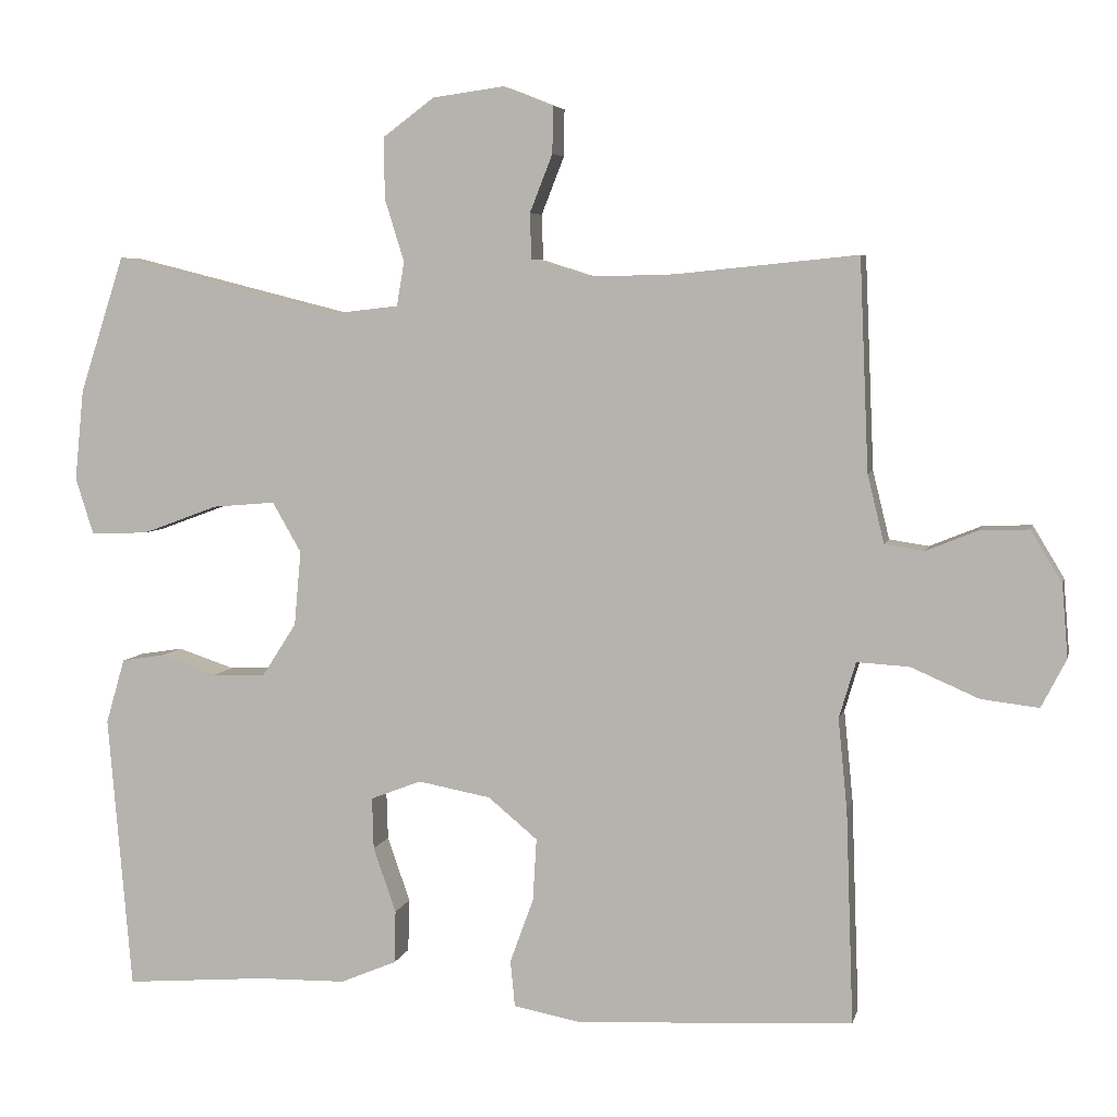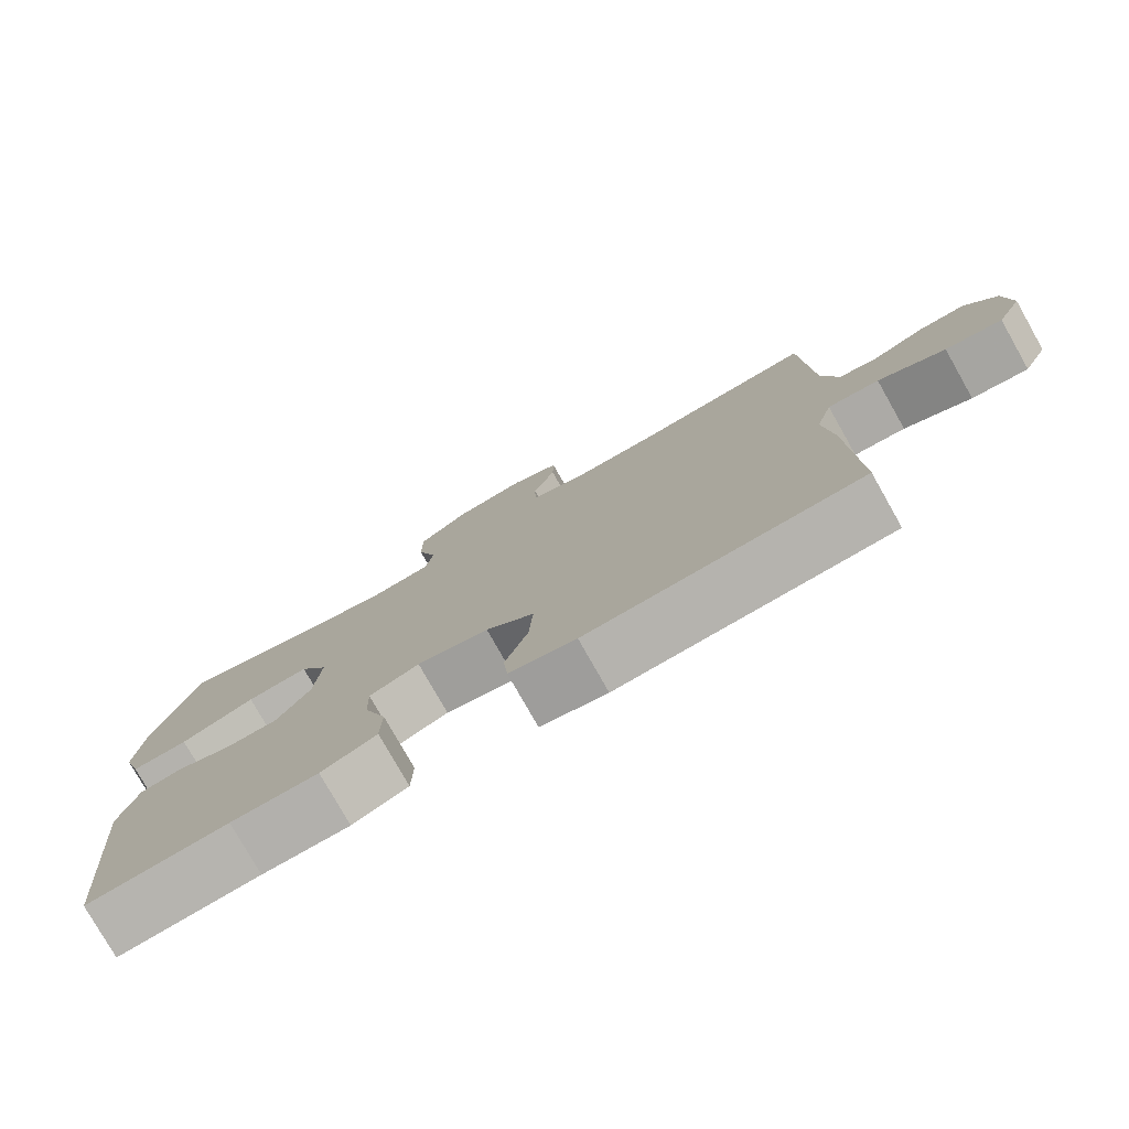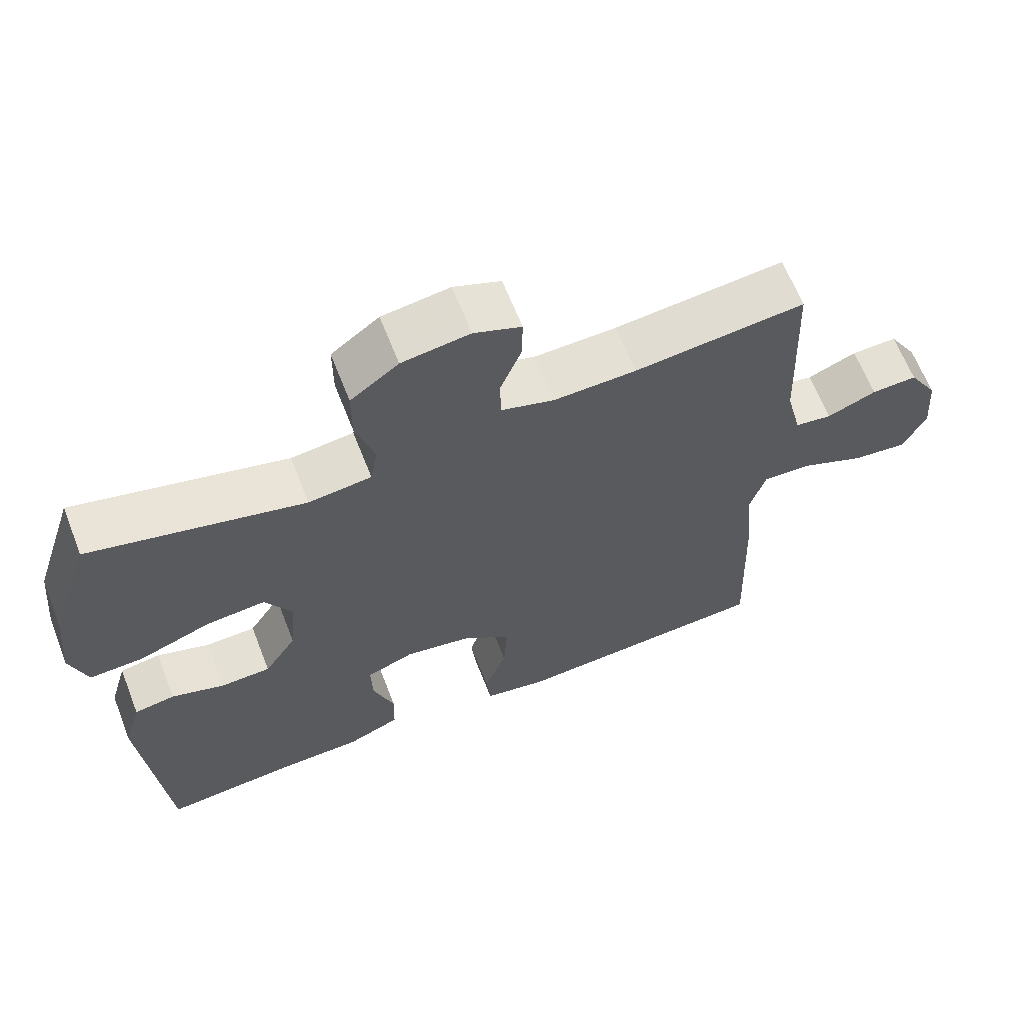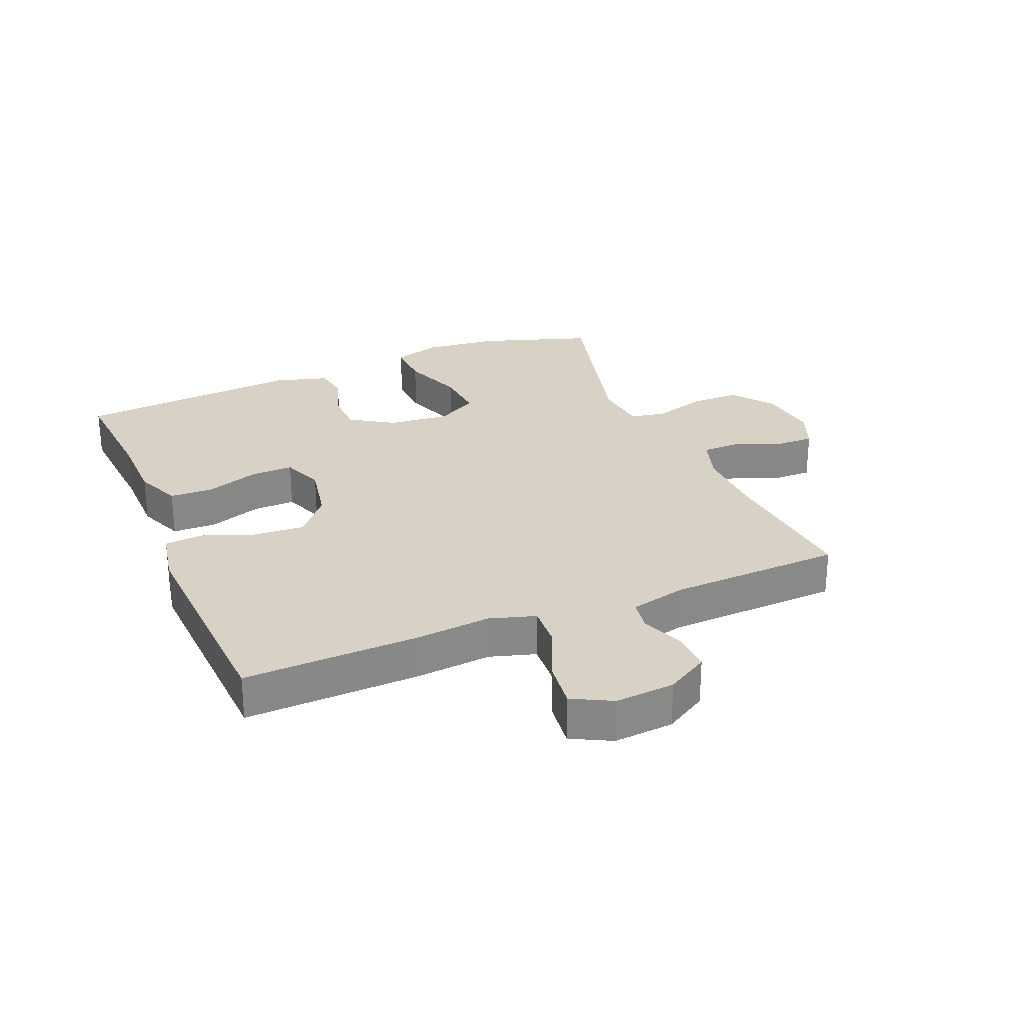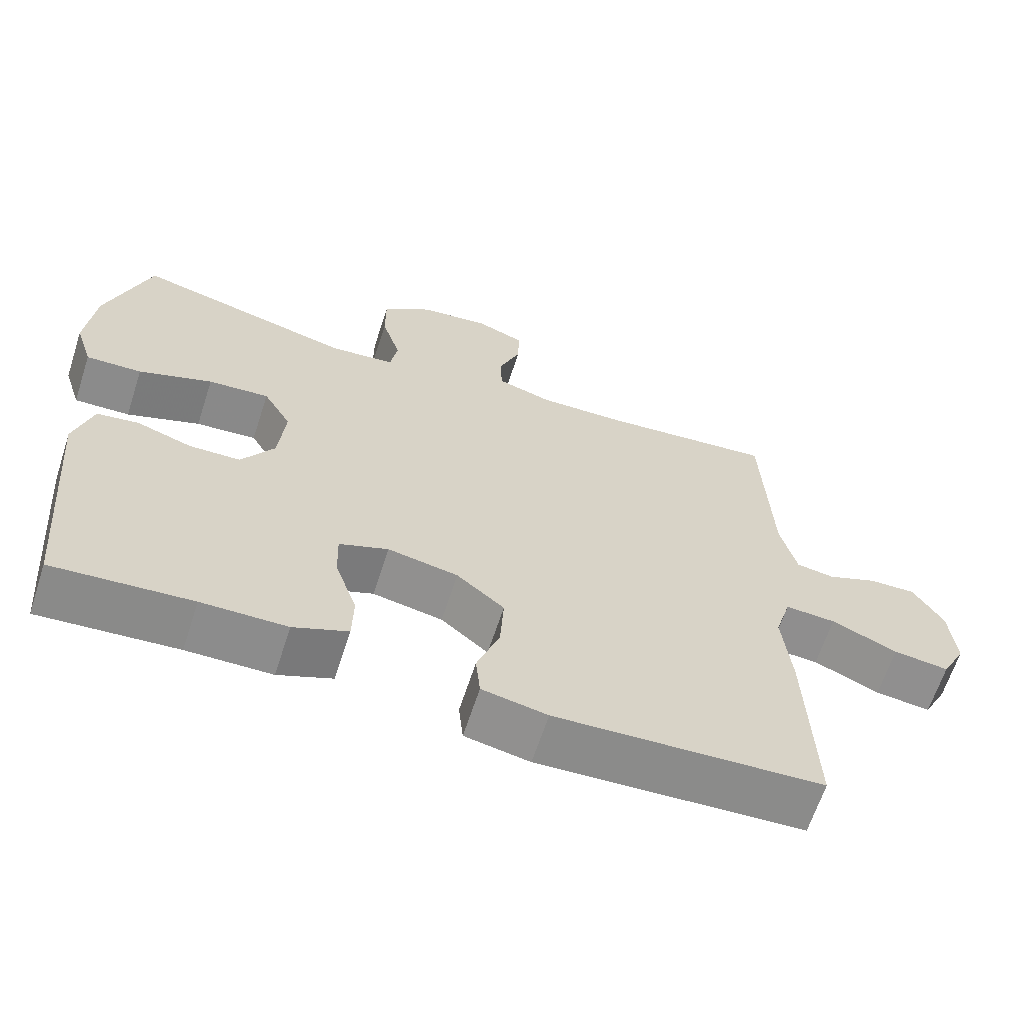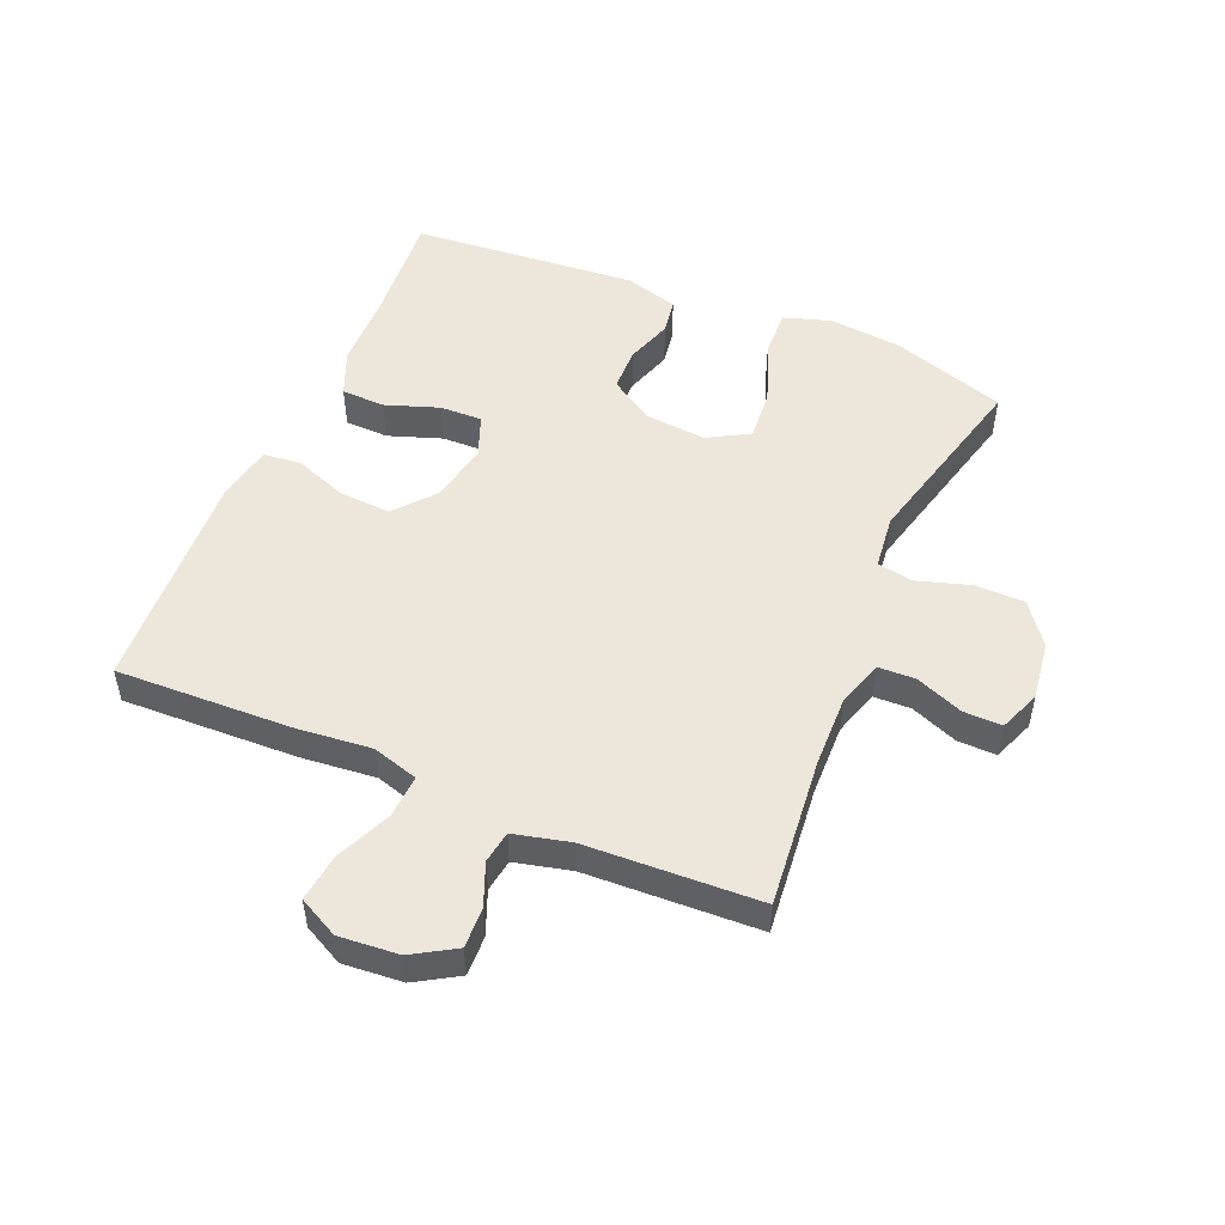
<metadata>
{"format":"obj","ext":"obj","renderer":"f3d","projection":"perspective","resolution":1024,"background":"white","views":[{"elev":5.5,"azim":-167.6,"up":"+Z"},{"elev":-78.1,"azim":-150.5,"up":"+Z"},{"elev":64.4,"azim":158.6,"up":"+Z"},{"elev":27.6,"azim":-112.4,"up":"+Y"},{"elev":-64.4,"azim":162.0,"up":"+Z"},{"elev":50.8,"azim":-67.0,"up":"+Y"}]}
</metadata>
<code>
v 0.5 0.07 0.5
v 0.559 0.07 0.319
v 0.571 0.07 0.199
v 0.547 0.07 0.124
v 0.471 0.07 0.127
v 0.371 0.07 0.164
v 0.288 0.07 0.171
v 0.25 0.07 0.105
v 0.259 0.07 0.006
v 0.304 0.07 -0.064
v 0.374 0.07 -0.066
v 0.449 0.07 -0.041
v 0.506 0.07 -0.05
v 0.531 0.07 -0.136
v 0.5 0.07 -0.5
v 0.312 0.07 -0.485
v 0.196 0.07 -0.483
v 0.122 0.07 -0.452
v 0.12 0.07 -0.382
v 0.15 0.07 -0.296
v 0.152 0.07 -0.228
v 0.085 0.07 -0.202
v -0.011 0.07 -0.22
v -0.076 0.07 -0.274
v -0.071 0.07 -0.357
v -0.04 0.07 -0.442
v -0.046 0.07 -0.503
v -0.135 0.07 -0.52
v -0.5 0.07 -0.5
v -0.49 0.07 -0.218
v -0.478 0.07 -0.097
v -0.5 0.07 -0.023
v -0.569 0.07 -0.027
v -0.659 0.07 -0.066
v -0.735 0.07 -0.075
v -0.768 0.07 -0.011
v -0.76 0.07 0.085
v -0.719 0.07 0.153
v -0.655 0.07 0.151
v -0.586 0.07 0.123
v -0.534 0.07 0.131
v -0.512 0.07 0.221
v -0.5 0.07 0.5
v -0.26 0.07 0.476
v -0.144 0.07 0.473
v -0.07 0.07 0.496
v -0.068 0.07 0.556
v -0.098 0.07 0.632
v -0.099 0.07 0.694
v -0.033 0.07 0.72
v 0.062 0.07 0.707
v 0.129 0.07 0.657
v 0.129 0.07 0.577
v 0.103 0.07 0.493
v 0.113 0.07 0.435
v 0.201 0.07 0.425
v 0.5 0 0.5
v 0.559 0 0.319
v 0.571 0 0.199
v 0.547 0 0.124
v 0.471 0 0.127
v 0.371 0 0.164
v 0.288 0 0.171
v 0.25 0 0.105
v 0.259 0 0.006
v 0.304 0 -0.064
v 0.374 0 -0.066
v 0.449 0 -0.041
v 0.506 0 -0.05
v 0.531 0 -0.136
v 0.5 0 -0.5
v 0.312 0 -0.485
v 0.196 0 -0.483
v 0.122 0 -0.452
v 0.12 0 -0.382
v 0.15 0 -0.296
v 0.152 0 -0.228
v 0.085 0 -0.202
v -0.011 0 -0.22
v -0.076 0 -0.274
v -0.071 0 -0.357
v -0.04 0 -0.442
v -0.046 0 -0.503
v -0.135 0 -0.52
v -0.5 0 -0.5
v -0.49 0 -0.218
v -0.478 0 -0.097
v -0.5 0 -0.023
v -0.569 0 -0.027
v -0.659 0 -0.066
v -0.735 0 -0.075
v -0.768 0 -0.011
v -0.76 0 0.085
v -0.719 0 0.153
v -0.655 0 0.151
v -0.586 0 0.123
v -0.534 0 0.131
v -0.512 0 0.221
v -0.5 0 0.5
v -0.26 0 0.476
v -0.144 0 0.473
v -0.07 0 0.496
v -0.068 0 0.556
v -0.098 0 0.632
v -0.099 0 0.694
v -0.033 0 0.72
v 0.062 0 0.707
v 0.129 0 0.657
v 0.129 0 0.577
v 0.103 0 0.493
v 0.113 0 0.435
v 0.201 0 0.425
f 51 52 53 54
f 51 54 55
f 50 51 55
f 47 48 49 50
f 46 47 50 55
f 45 46 55
f 44 45 55
f 42 43 44 55
f 41 42 55 56
f 37 38 39 40
f 37 40 41
f 36 37 41
f 33 34 35 36
f 32 33 36 41
f 31 32 41 56
f 25 26 27 28
f 24 25 28 29
f 23 24 29 30
f 17 18 19 20
f 16 17 20 21
f 15 16 21
f 14 15 21
f 11 12 13 14
f 10 11 14 21
f 9 10 21 22
f 3 4 5 6
f 3 6 7
f 2 3 7
f 1 2 7
f 56 1 7
f 31 56 7 8
f 22 23 30 31
f 8 9 22 31
f 110 109 108 107
f 111 110 107
f 111 107 106
f 106 105 104 103
f 111 106 103 102
f 111 102 101
f 111 101 100
f 111 100 99 98
f 112 111 98 97
f 96 95 94 93
f 97 96 93
f 97 93 92
f 92 91 90 89
f 97 92 89 88
f 112 97 88 87
f 84 83 82 81
f 85 84 81 80
f 86 85 80 79
f 76 75 74 73
f 77 76 73 72
f 77 72 71
f 77 71 70
f 70 69 68 67
f 77 70 67 66
f 78 77 66 65
f 62 61 60 59
f 63 62 59
f 63 59 58
f 63 58 57
f 63 57 112
f 64 63 112 87
f 87 86 79 78
f 87 78 65 64
f 1 57 58 2
f 2 58 59 3
f 3 59 60 4
f 4 60 61 5
f 5 61 62 6
f 6 62 63 7
f 7 63 64 8
f 8 64 65 9
f 9 65 66 10
f 10 66 67 11
f 11 67 68 12
f 12 68 69 13
f 13 69 70 14
f 14 70 71 15
f 15 71 72 16
f 16 72 73 17
f 17 73 74 18
f 18 74 75 19
f 19 75 76 20
f 20 76 77 21
f 21 77 78 22
f 22 78 79 23
f 23 79 80 24
f 24 80 81 25
f 25 81 82 26
f 26 82 83 27
f 27 83 84 28
f 28 84 85 29
f 29 85 86 30
f 30 86 87 31
f 31 87 88 32
f 32 88 89 33
f 33 89 90 34
f 34 90 91 35
f 35 91 92 36
f 36 92 93 37
f 37 93 94 38
f 38 94 95 39
f 39 95 96 40
f 40 96 97 41
f 41 97 98 42
f 42 98 99 43
f 43 99 100 44
f 44 100 101 45
f 45 101 102 46
f 46 102 103 47
f 47 103 104 48
f 48 104 105 49
f 49 105 106 50
f 50 106 107 51
f 51 107 108 52
f 52 108 109 53
f 53 109 110 54
f 54 110 111 55
f 55 111 112 56
f 56 112 57 1

</code>
